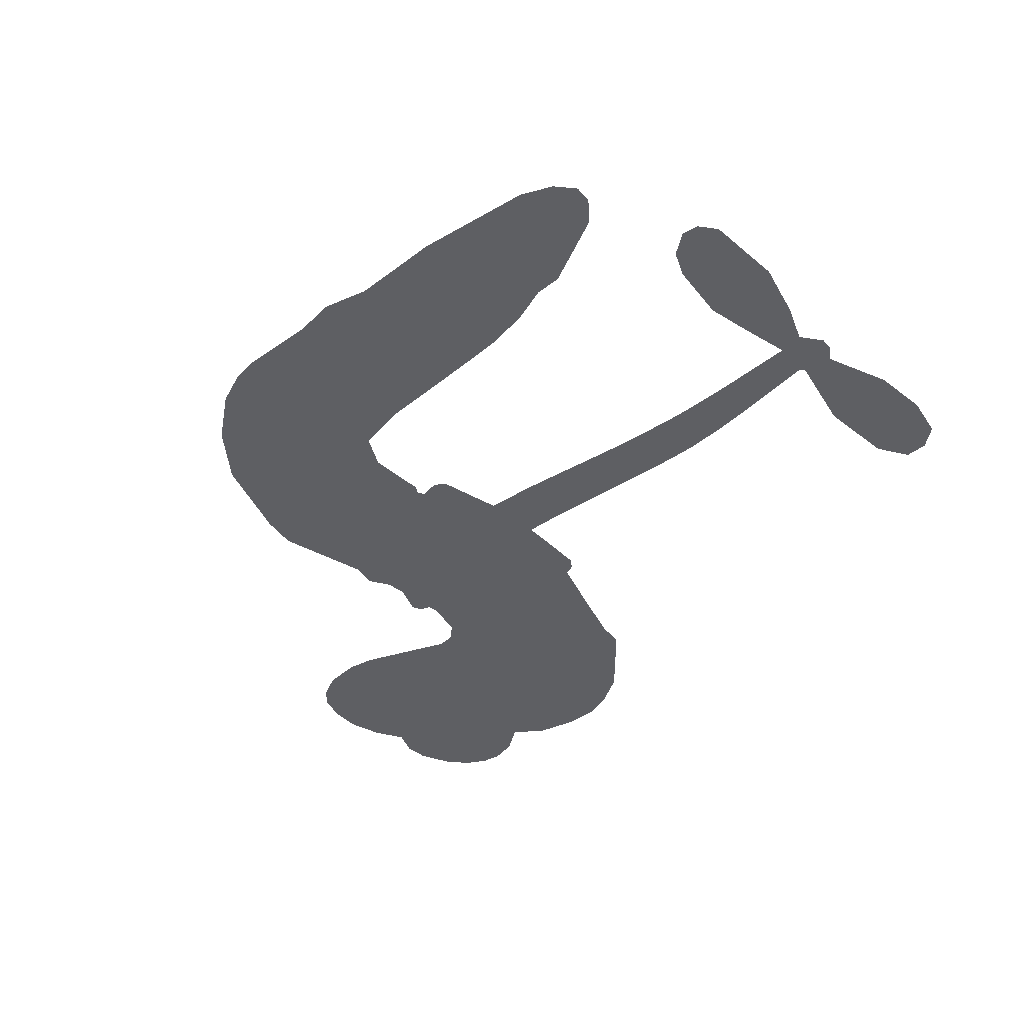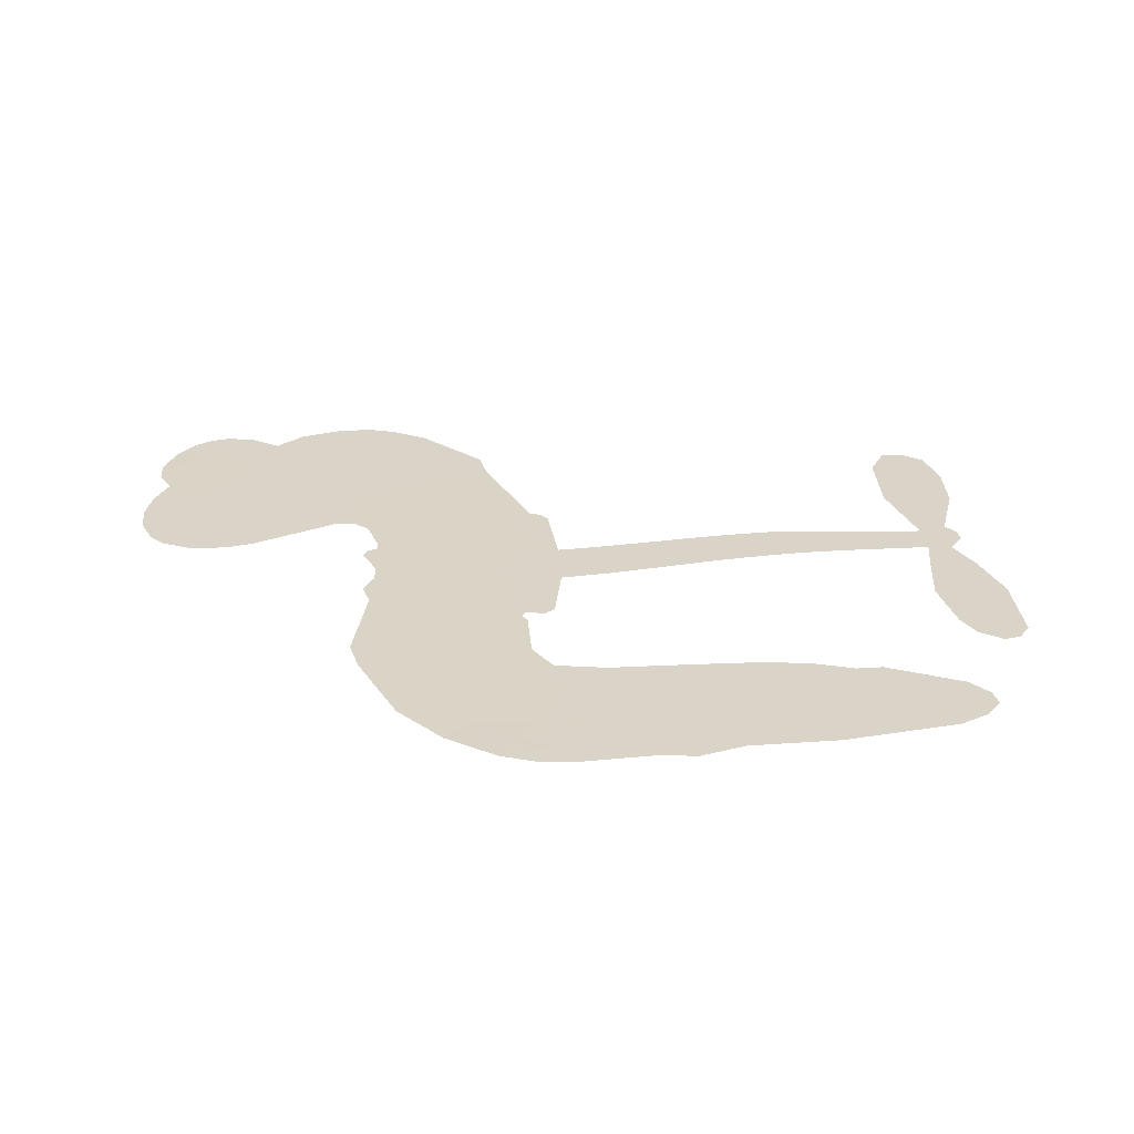
<metadata>
{"format":"obj","ext":"obj","renderer":"f3d","projection":"perspective","resolution":1024,"background":"white","views":[{"elev":-40.7,"azim":42.2,"up":"+Z"},{"elev":28.4,"azim":-6.9,"up":"+Z"}]}
</metadata>
<code>
v -3779 918.4 0.2257
v -3766 966.8 0.2142
v -3742 1010 0.1893
v -3758 1048 0.1564
v -3756 1084 0.1258
v -3734 1131 0
v -3708 1160 0.102
v -3678 1177 0.135
v -3650 1181 0.1547
v -3611 1172 0.1819
v -3570 1143 0.2241
v -3527 1175 0.2597
v -3466 1190 0.2811
v -3415 1189 0.2947
v -3375 1175 0.3046
v -3325 1144 0.3194
v -3240 1049 0.357
v -3233 1007 0.3705
v -3179 844.9 0.4716
v -3162 837.9 0.486
v -3153 823.2 0.5
v -3149 718.3 0.5272
v -2821 737.7 0.6118
v -2596 711.4 0.6795
v -2588 716.4 0.6864
v -2615 830.9 0.7179
v -2607 940.2 0.7338
v -2579 984.3 0.7382
v -2547 983.8 0.741
v -2517 958.8 0.75
v -2505 897 0.73
v -2512 815.9 0.7164
v -2547 723.1 0.6913
v -2533 704.2 0.6867
v -2531 684.3 0.6845
v -2554 654.4 0.6806
v -2532 599.9 0.6797
v -2510 518.2 0.6797
v -2514 405.2 0.6797
v -2533 381.1 0.6797
v -2557 377.4 0.6797
v -2588 400.7 0.6797
v -2605 437.1 0.6797
v -2617 523.6 0.6797
v -2589 659.9 0.6784
v -3154 631.1 0.5463
v -3175 537.6 0.5748
v -3191 527.9 0.5774
v -3218 533.7 0.5876
v -3223 523.1 0.6008
v -3217 512.3 0.6103
v -3220 429.1 0.669
v -3194 381.8 0.7013
v -3120 367 0.6935
v -2903 356 0.5832
v -2839 344.3 0.546
v -2783 324.5 0.5055
v -2745 323.7 0.4795
v -2641 272.1 0.3786
v -2616 241.4 0.324
v -2613 215.3 0.25
v -2636 189.5 0.3476
v -2679 170.3 0.4048
v -2843 150.8 0.5381
v -2970 152.2 0.6229
v -3033 136.1 0.662
v -3092 143.7 0.6969
v -3199 140.7 0.7854
v -3241 147 0.8353
v -3290 166.2 1
v -3358 217.3 0.7852
v -3415 290.5 0.7241
v -3461 414.6 0.6592
v -3471 465.3 0.64
v -3439 596.9 0.5732
v -3447 632.7 0.5548
v -3429 662.6 0.5366
v -3426 692.4 0.5138
v -3443 735.3 0.488
v -3437 749.2 0.4836
v -3421 755.4 0.475
v -3419 768.2 0.4601
v -3432 823.1 0.3966
v -3453 843.4 0.3579
v -3480 846.5 0.3262
v -3610 794.6 0.2586
v -3651 787.4 0.2511
v -3705 792.9 0.2439
v -3743 811.7 0.2394
v -3763 833.7 0.2368
v -3777 874 0.2319
v -2870 660.5 0.5994
v -2583 700.1 0.682
v -3397 757.6 0.4707
v -3240 536.6 0.5938
v -3218 470.7 0.6381
v -3422 734.8 0.4874
v -3183 814.5 0.4858
v -3164 584.5 0.5622
v -2731 665 0.6359
v -2567 714.5 0.688
v -2661 662.8 0.6569
v -2625 661.3 0.6682
v -3434 713.8 0.4976
v -3226 559.5 0.5788
v -2602 773.6 0.7066
v -2559 688.2 0.6836
v -2575 749.7 0.6984
v -2650 224.5 0.3594
v -2550 414.4 0.6797
v -3389 800.9 0.4356
v -3239 506.6 0.6142
v -3407 712.1 0.5014
v -3714 858.5 0.2382
v -3656 1129 0.1552
v -3461 892.7 0.3324
v -3150 770.6 0.5019
v -3197 556 0.574
v -2707 727.2 0.6416
v -2651 719.3 0.6585
v -3275 572.6 0.5787
v -3235 834.8 0.4567
v -3385 672.9 0.5268
v -3406 869.5 0.378
v -3207 599.3 0.5604
v -2608 685 0.6737
v -3294 520.8 0.6088
v -2640 689.6 0.6633
v -2672 694.3 0.6528
v -3399 624.3 0.5563
v -2765 256.8 0.4835
v -2604 591.3 0.6798
v -2564 944.5 0.7367
v -2529 769.5 0.7065
v -2512 461.8 0.6797
v -3693 1062 0.1614
v -2696 664.4 0.6462
v -2765 293.1 0.4878
v -2576 620.9 0.6796
v -2829 276.4 0.5314
v -2693 297.9 0.436
v -2727 274.1 0.4558
v -3419 1111 0.2996
v -3208 220.3 0.7746
v -3737 898.1 0.2303
v -3642 858 0.2508
v -3695 1123 0.111
v -3316 764.9 0.4757
v -3285 452.3 0.6496
v -2611 885.6 0.7265
v -2565 788.1 0.709
v -3722 1040 0.1686
v -3679 989.6 0.2103
v -3688 1025 0.189
v -3620 1024 0.2197
v -3654 1048 0.1922
v -2761 160.6 0.4788
v -2687 252.3 0.4135
v -3406 1149 0.2993
v -3311 1017 0.3529
v -3215 179.1 0.8021
v -3636 821.4 0.2536
v -3545 820.5 0.2803
v -3678 832.8 0.2454
v -3357 772.6 0.4638
v -3249 450.9 0.6517
v -3269 394.7 0.6851
v -3653 1013 0.2092
v -3623 956.3 0.2398
v -3602 1086 0.2106
v -3662 1089 0.1665
v -3453 1144 0.2852
v -3368 1115 0.3145
v -3271 1023 0.3597
v -3145 142.4 0.7377
v -3258 206.5 0.8371
v -3362 726.3 0.4939
v -3323 842.2 0.4282
v -3621 1059 0.2071
v -3570 1043 0.2406
v -3282 1097 0.3381
v -3396 835.5 0.4059
v -3182 195.2 0.7629
v -3147 253.8 0.7213
v -3350 812.3 0.4387
v -3297 1057 0.3449
v -3207 925.9 0.4135
v -3365 853.2 0.4069
v -3328 1090 0.329
v -3356 933.3 0.3697
v -3281 948.9 0.3864
v -3372 894.5 0.3811
v -3265 984.6 0.3747
v -3318 895.6 0.4007
v -3417 935.2 0.3427
v -3220 966.6 0.3907
v -3405 903.4 0.3617
v -3244 936 0.4009
v -3276 906.1 0.408
v -3235 895.5 0.4239
v -3266 864.9 0.4322
v -3193 885.4 0.4395
v -3281 820.3 0.4521
v -3221 865.3 0.4445
v -3438 871.2 0.3566
v -3271 541.9 0.5947
v -3304 553.8 0.5908
v -3323 614.3 0.5591
v -3358 519.7 0.6117
v -2532 923.7 0.7369
v -2570 901 0.7299
v -2576 855.5 0.722
v -3678 907.2 0.2361
v -3678 870 0.2418
v -3232 739.4 0.5029
v -3720 969.9 0.211
v -3528 893.5 0.2908
v -3231 393 0.6893
v -3253 327 0.7251
v -3223 353.7 0.7096
v -3257 361.7 0.705
v -3323 358.1 0.7037
v -3289 340.1 0.7171
v -3197 294.6 0.7315
v -3338 290 0.7473
v -3220 320 0.7248
v -3248 272.5 0.7615
v -3174 337.6 0.71
v -3321 321.9 0.7274
v -3438 352.5 0.6901
v -3292 285.8 0.7569
v -3611 1129 0.1933
v -3631 1102 0.1846
v -3490 1158 0.2717
v -3526 1128 0.2538
v -3485 1115 0.2745
v -3521 1071 0.2617
v -3350 1160 0.3118
v -3376 1145 0.3078
v -3259 174.1 0.8842
v -3308 213.3 0.8518
v -3578 988 0.2505
v -3304 1121 0.3281
v -3389 1038 0.3236
v -3359 638.8 0.5464
v -3365 593 0.5721
v -3300 684.5 0.5222
v -3342 677.9 0.5242
v -3316 650.8 0.5395
v -3272 623.3 0.5533
v -3395 453.3 0.6463
v -2581 820 0.7155
v -2545 833.4 0.7185
v -2508 856.4 0.7232
v -2539 879.4 0.7269
v -3706 890.3 0.2347
v -3711 930.5 0.2253
v -3674 948.4 0.2266
v -3187 742.3 0.5093
v -3245 786.8 0.4783
v -3711 1001 0.1974
v -3494 879.6 0.3121
v -3494 928.5 0.3038
v -3512 833.4 0.2987
v -3590 848.3 0.2655
v -3541 858 0.2851
v -3573 890 0.2703
v -3554 939.9 0.2714
v -3240 237.6 0.7878
v -3208 258.3 0.7543
v -3280 246.6 0.7952
v -3321 252.5 0.7847
v -3152 298.4 0.7124
v -3012 362.1 0.6428
v -3136 332.7 0.7002
v -3110 299.8 0.6932
v -3066 364.8 0.6703
v -3103 256.5 0.6962
v -3123 220 0.7136
v -3034 288.8 0.6548
v -3098 336 0.6848
v -3158 220.5 0.7373
v -3106 182.6 0.7058
v -3073 283.1 0.6767
v -3057 323.8 0.666
v -3058 177.9 0.6752
v -3018 324.2 0.6458
v -3046 233.5 0.6647
v -2963 279.1 0.6146
v -3083 222.2 0.6883
v -2958 359.2 0.6131
v -2997 293.9 0.6342
v -3010 254.5 0.6426
v -2965 319.5 0.6166
v -3001 198.8 0.6397
v -2913 302.1 0.5857
v -3157 374.5 0.7027
v -3560 1100 0.2353
v -3589 1018 0.2374
v -3611 992.7 0.2343
v -3556 1013 0.2548
v -3536 1040 0.2592
v -3540 976.8 0.2708
v -3474 1028 0.2913
v -3521 1008 0.2734
v -3497 971.5 0.2928
v -3457 952.8 0.3173
v -3447 922.1 0.3315
v -3417 990.2 0.3253
v -3464 990.8 0.3044
v -3366 1073 0.3226
v -3406 1073 0.3098
v -3347 1036 0.337
v -3454 1078 0.291
v -3432 1038 0.3071
v -3370 994.4 0.3424
v -3331 578.7 0.5786
v -3360 556.4 0.5919
v -3455 531.2 0.6113
v -3403 570.1 0.5866
v -3447 564.1 0.5936
v -3421 540.5 0.6036
v -3426 491.8 0.628
v -3294 598.9 0.5663
v -3245 596.6 0.5645
v -3229 639.3 0.5454
v -3435 445.8 0.6483
v -3366 337.5 0.7103
v -3747 935.8 0.2217
v -3186 778.4 0.4951
v -3283 782.9 0.472
v -3314 803 0.4535
v -3279 737.1 0.4968
v -3216 806.4 0.4769
v -3577 807.6 0.2675
v -3526 925.5 0.2876
v -3588 953.5 0.2543
v -3609 915.3 0.2533
v -3645 924.6 0.2406
v -3023 170.4 0.6543
v -2968 232.1 0.6182
v -3552 1069 0.2449
v -3488 1081 0.2761
v -3391 962.7 0.3446
v -3386 491.7 0.6271
v -3340 460.5 0.6437
v -3463 498.3 0.6271
v -3192 633.2 0.5475
v -3171 676 0.5353
v -3263 663.6 0.5342
v -3220 688 0.5264
v -3218 768.9 0.4925
v -3319 722.7 0.4999
v -3612 878.5 0.2572
v -2962 192 0.6153
v -2906 151.6 0.5793
v -2898 222.6 0.5739
v -2938 151.9 0.6006
v -2922 188.7 0.5895
v -2880 184.4 0.5625
v -2933 222.9 0.5968
v -2915 260.5 0.5858
v -2843 223.8 0.538
v -2874 278.8 0.561
v -2850 308.3 0.5482
v -2815 308.7 0.525
v -2871 350.2 0.5649
v -3009 644.6 0.5668
v -2988 728.6 0.5732
v -3190 706.6 0.5228
v -3257 703 0.5162
v -2844 187.3 0.5385
v -2793 203.9 0.5021
v -2802 155.7 0.5102
v -2728 224.7 0.4493
v -2883 318.4 0.569
v -3081 636.3 0.5522
v -2763 221.6 0.4787
v -2720 165.4 0.4437
v -2742 192.7 0.4618
v -2703 197.7 0.4252
v -3069 722.2 0.5547
v -3141 687.2 0.5374
v -3109 719.8 0.5441
v -2562 463.3 0.6797
v -2536 491.1 0.6797
v -2562 543 0.6797
v -2611 480.3 0.6797
v -2576 502.2 0.6797
v -3718 1092 0.1157
v -3273 488.4 0.6274
v -3312 487 0.6288
v -3317 934.4 0.3826
v -3312 975.4 0.3671
v -3300 867.3 0.4213
v -3387 253.9 0.7518
v -3377 291.3 0.7348
v -2932 333.2 0.5978
v -3406 398.2 0.6725
v -3361 383.4 0.685
v -3318 407.4 0.6748
v -3373 420.8 0.6639
v -3288 420.5 0.6685
v -3342 428.6 0.6614
v -2871 244.5 0.5572
v -2804 243.6 0.5116
v -2795 276.8 0.5075
v -3088 680.6 0.5506
v -3117 633.6 0.5468
v -3047 665 0.5592
v -3029 725.3 0.564
v -2939 653.4 0.5828
v -3011 686.9 0.5674
v -2974 649.1 0.5747
v -2905 734.8 0.5922
v -2961 692.6 0.5786
v -2917 692.1 0.5888
v -2947 732 0.5826
v -2904 657.3 0.591
v -2521 559.1 0.6797
v -2566 581.9 0.6797
v -2610 557.4 0.6797
v -3347 967.5 0.3594
v -3450 383.5 0.6737
v -3399 359.2 0.6931
v -3427 321.5 0.7075
v -3394 319.6 0.7149
v -3117 665.7 0.545
v -2764 733.7 0.6259
v -2738 704 0.6334
v -2801 664.8 0.6169
v -2766 665.5 0.6262
v -2784 700.4 0.6213
v -2824 697.5 0.6111
v -2863 736.8 0.6019
v -2878 699.8 0.5981
v -3141 188.7 0.7309
v -3173 162.4 0.7601
f 112 206 391
f 186 160 174
f 75 130 76
f 203 122 201
f 105 121 206
f 45 107 93
f 51 50 112
f 123 78 77
f 89 88 114
f 125 118 99
f 1 91 145
f 162 164 87
f 25 108 106
f 43 42 110
f 80 79 97
f 126 93 24
f 58 138 142
f 179 299 180
f 128 129 102
f 105 125 325
f 52 166 167
f 143 159 172
f 240 176 70
f 142 138 131
f 176 240 161
f 223 231 219
f 59 158 109
f 95 112 50
f 117 21 98
f 113 94 97
f 97 104 113
f 104 78 113
f 349 383 22
f 166 112 391
f 105 95 49
f 74 73 327
f 51 112 96
f 82 94 111
f 107 34 101
f 52 218 53
f 323 345 322
f 203 260 122
f 90 89 114
f 167 221 218
f 145 256 257
f 91 90 114
f 298 232 170
f 98 19 334
f 282 183 437
f 77 76 130
f 4 3 152
f 152 5 4
f 56 365 366
f 45 126 103
f 115 9 8
f 8 7 147
f 45 139 36
f 106 151 252
f 147 7 6
f 381 158 375
f 114 145 91
f 246 208 245
f 136 154 156
f 10 9 115
f 19 122 334
f 205 83 124
f 17 174 18
f 84 205 116
f 165 111 94
f 182 83 111
f 162 146 164
f 239 15 159
f 206 207 127
f 129 137 102
f 236 234 235
f 350 250 326
f 172 159 14
f 180 302 342
f 126 45 93
f 322 318 320
f 239 238 15
f 211 150 212
f 5 152 390
f 136 152 154
f 25 93 101
f 31 30 210
f 107 45 36
f 124 192 197
f 161 183 144
f 119 430 137
f 120 119 129
f 296 364 376
f 359 361 355
f 287 274 285
f 363 373 406
f 276 285 281
f 50 49 95
f 53 218 220
f 275 54 297
f 49 48 118
f 126 128 103
f 274 287 294
f 58 57 138
f 78 123 113
f 407 406 131
f 118 105 49
f 375 158 142
f 68 161 69
f 61 109 62
f 421 139 132
f 109 60 59
f 166 52 96
f 423 394 160
f 60 109 61
f 348 349 351
f 85 84 116
f 141 58 142
f 162 87 86
f 43 110 385
f 134 32 151
f 386 385 135
f 110 42 41
f 110 135 385
f 102 103 128
f 57 366 407
f 40 110 41
f 40 39 110
f 421 387 420
f 119 137 129
f 141 158 59
f 37 36 139
f 105 206 95
f 47 118 48
f 94 81 97
f 95 206 112
f 430 433 432
f 432 100 430
f 413 416 369
f 82 81 94
f 177 165 94
f 98 20 19
f 98 21 20
f 97 79 104
f 63 62 109
f 108 151 106
f 117 330 259
f 210 133 211
f 93 107 101
f 83 82 111
f 259 22 117
f 348 99 46
f 47 99 118
f 24 93 25
f 132 139 45
f 35 34 107
f 126 24 128
f 101 34 33
f 118 125 105
f 130 123 77
f 115 8 147
f 128 24 120
f 108 101 33
f 27 133 28
f 108 33 134
f 255 253 254
f 185 111 165
f 28 133 29
f 133 30 29
f 129 128 120
f 110 39 135
f 159 15 14
f 145 114 256
f 193 160 394
f 101 108 25
f 389 388 385
f 36 35 107
f 168 154 153
f 81 80 97
f 372 373 363
f 151 108 134
f 214 114 164
f 145 257 329
f 163 265 335
f 179 233 171
f 390 6 5
f 147 390 171
f 113 123 177
f 177 123 248
f 209 346 392
f 397 396 225
f 261 154 152
f 27 150 211
f 253 252 151
f 152 136 390
f 3 2 216
f 168 169 300
f 261 152 3
f 168 156 154
f 261 153 154
f 234 236 172
f 179 156 155
f 147 171 115
f 64 374 372
f 375 380 381
f 141 142 158
f 142 131 375
f 172 14 13
f 143 173 239
f 308 205 197
f 196 198 187
f 283 175 67
f 161 144 176
f 264 266 163
f 214 146 213
f 85 262 264
f 262 85 116
f 114 88 164
f 87 164 88
f 177 94 113
f 332 148 331
f 112 166 96
f 166 149 403
f 346 209 345
f 223 219 221
f 169 168 153
f 155 156 168
f 265 162 86
f 162 265 146
f 179 180 170
f 11 10 232
f 136 156 171
f 171 156 179
f 12 234 13
f 172 13 234
f 173 311 189
f 189 311 313
f 16 173 189
f 200 198 199
f 288 280 284
f 183 282 144
f 270 184 224
f 70 176 241
f 245 248 123
f 148 165 177
f 188 194 192
f 188 182 185
f 179 155 299
f 179 170 233
f 299 300 242
f 301 302 180
f 188 192 124
f 17 181 186
f 83 182 124
f 438 161 68
f 437 283 279
f 288 290 286
f 220 226 228
f 332 165 148
f 188 185 178
f 17 186 174
f 189 186 181
f 174 193 18
f 185 182 111
f 202 187 200
f 182 188 124
f 16 189 243
f 311 173 312
f 189 313 186
f 194 190 192
f 18 193 196
f 194 188 178
f 190 195 197
f 160 193 174
f 198 196 193
f 122 204 201
f 393 194 199
f 160 313 316
f 304 314 343
f 190 197 192
f 198 193 191
f 197 195 308
f 199 191 393
f 198 191 199
f 395 194 178
f 198 200 187
f 201 200 199
f 204 19 202
f 395 199 194
f 201 395 203
f 332 178 185
f 204 202 200
f 260 331 333
f 201 204 200
f 19 204 122
f 83 205 84
f 197 205 124
f 207 206 121
f 206 127 391
f 324 317 207
f 130 320 246
f 250 350 249
f 123 130 245
f 127 207 209
f 207 121 324
f 30 133 210
f 133 27 211
f 150 26 212
f 210 211 255
f 252 212 26
f 253 255 212
f 146 354 339
f 258 153 216
f 146 214 164
f 256 214 213
f 353 247 333
f 348 46 349
f 2 1 329
f 216 257 258
f 307 263 308
f 354 267 338
f 52 167 218
f 221 220 218
f 221 167 223
f 269 270 227
f 219 226 220
f 53 220 228
f 167 222 223
f 219 220 221
f 402 400 404
f 328 225 229
f 222 229 223
f 269 227 271
f 226 227 224
f 224 273 228
f 397 72 396
f 71 70 241
f 227 226 219
f 226 224 228
f 223 229 231
f 144 269 176
f 273 224 184
f 297 53 228
f 399 251 327
f 231 229 225
f 400 402 399
f 426 427 425
f 71 241 272
f 219 231 227
f 10 115 232
f 233 115 171
f 170 232 233
f 115 233 232
f 11 235 12
f 234 12 235
f 11 232 298
f 236 143 172
f 235 11 298
f 235 237 343
f 299 301 180
f 237 302 304
f 143 239 159
f 173 16 238
f 173 238 239
f 70 69 240
f 161 240 69
f 176 269 271
f 271 231 272
f 338 268 337
f 262 263 217
f 314 312 143
f 189 181 243
f 316 313 244
f 246 245 130
f 249 248 245
f 319 322 321
f 318 207 317
f 250 249 208
f 215 260 333
f 249 245 208
f 248 247 353
f 250 208 324
f 247 248 249
f 325 250 324
f 325 326 250
f 230 399 424
f 400 222 401
f 106 252 26
f 253 151 32
f 255 254 31
f 212 252 253
f 210 255 31
f 253 32 254
f 212 255 211
f 214 256 114
f 257 256 213
f 257 213 258
f 216 2 329
f 339 258 213
f 169 153 258
f 330 117 98
f 326 351 350
f 331 260 203
f 259 330 352
f 3 216 261
f 153 261 216
f 263 262 116
f 266 264 262
f 310 304 305
f 301 242 303
f 265 266 267
f 266 262 217
f 267 266 217
f 265 163 266
f 268 267 217
f 268 338 267
f 263 336 217
f 268 303 337
f 270 269 144
f 227 231 271
f 270 144 282
f 227 270 224
f 272 231 225
f 176 271 241
f 272 225 396
f 241 271 272
f 184 278 276
f 228 273 275
f 276 284 285
f 285 274 277
f 273 276 275
f 284 276 278
f 184 276 273
f 54 275 281
f 175 283 437
f 276 281 275
f 279 184 282
f 278 184 279
f 437 279 282
f 290 288 284
f 376 398 296
f 277 54 281
f 282 184 270
f 438 183 161
f 66 286 67
f 67 286 283
f 279 290 278
f 284 280 285
f 285 280 287
f 277 281 285
f 340 65 295
f 278 290 284
f 292 287 280
f 294 287 292
f 340 286 66
f 341 293 295
f 292 280 293
f 358 359 355
f 279 283 290
f 286 290 283
f 293 280 288
f 291 294 398
f 294 292 289
f 295 293 288
f 289 292 293
f 294 289 296
f 294 291 274
f 340 288 286
f 293 341 289
f 361 362 341
f 365 376 364
f 342 170 180
f 275 297 228
f 237 235 298
f 300 299 155
f 301 299 242
f 168 300 155
f 337 300 169
f 242 337 303
f 342 302 237
f 305 301 303
f 311 312 244
f 336 303 268
f 307 310 306
f 301 305 302
f 305 303 306
f 303 336 306
f 304 302 305
f 307 306 263
f 305 306 310
f 308 263 116
f 307 195 309
f 308 116 205
f 195 307 308
f 309 344 316
f 309 244 315
f 307 309 310
f 315 310 309
f 312 173 143
f 313 311 244
f 314 143 236
f 315 312 314
f 244 309 316
f 186 313 160
f 343 314 236
f 315 314 304
f 315 304 310
f 244 312 315
f 344 309 195
f 393 394 423
f 208 246 317
f 318 317 246
f 75 320 130
f 207 318 209
f 323 251 345
f 320 318 246
f 320 321 322
f 322 319 323
f 320 75 321
f 318 322 209
f 347 74 323
f 327 323 74
f 317 324 208
f 325 324 121
f 105 325 121
f 326 325 125
f 348 326 125
f 350 247 249
f 230 425 399
f 323 327 251
f 427 397 328
f 73 399 327
f 145 329 1
f 216 329 257
f 334 330 98
f 215 352 260
f 332 331 203
f 331 148 333
f 178 332 203
f 332 185 165
f 353 333 148
f 371 247 350
f 122 260 334
f 334 260 352
f 336 263 306
f 265 86 335
f 268 217 336
f 300 337 242
f 337 169 338
f 169 258 339
f 265 354 146
f 146 339 213
f 169 339 338
f 65 340 66
f 288 340 295
f 65 355 295
f 341 295 355
f 237 298 342
f 170 342 298
f 235 343 236
f 304 343 237
f 195 190 344
f 423 344 190
f 346 345 251
f 322 345 209
f 399 425 400
f 391 392 149
f 99 348 125
f 323 319 347
f 413 410 368
f 259 370 22
f 215 351 370
f 326 348 351
f 371 333 247
f 370 351 349
f 371 215 333
f 259 352 215
f 334 352 330
f 148 177 353
f 248 353 177
f 267 354 265
f 339 354 338
f 360 363 357
f 289 341 362
f 357 359 360
f 358 356 359
f 364 140 365
f 360 359 356
f 355 65 358
f 361 359 357
f 356 64 360
f 364 405 140
f 361 357 362
f 355 361 341
f 357 363 405
f 289 362 296
f 360 64 372
f 374 157 373
f 296 362 364
f 362 357 405
f 366 365 140
f 398 376 55
f 366 140 407
f 56 366 57
f 417 415 418
f 365 56 367
f 428 384 383
f 22 370 349
f 215 370 259
f 350 351 371
f 215 371 351
f 373 157 380
f 363 360 372
f 378 375 131
f 373 378 406
f 372 374 373
f 381 380 379
f 365 367 376
f 55 376 367
f 377 410 408
f 46 383 349
f 406 378 131
f 373 380 378
f 63 381 379
f 380 375 378
f 157 379 380
f 63 109 381
f 158 381 109
f 408 382 384
f 22 383 384
f 386 135 38
f 377 408 428
f 428 46 409
f 385 386 389
f 387 386 38
f 389 44 388
f 421 420 37
f 422 44 387
f 386 387 389
f 43 385 388
f 44 389 387
f 171 390 136
f 6 390 147
f 392 391 127
f 166 391 149
f 209 392 127
f 149 392 346
f 394 393 191
f 190 194 393
f 193 394 191
f 423 160 316
f 203 395 178
f 199 395 201
f 272 396 71
f 222 328 229
f 328 397 225
f 291 398 55
f 294 296 398
f 400 328 222
f 401 222 167
f 399 402 251
f 167 403 401
f 404 149 346
f 404 400 401
f 346 251 402
f 166 403 167
f 404 403 149
f 404 401 403
f 346 402 404
f 140 405 363
f 362 405 364
f 407 131 138
f 363 406 140
f 407 138 57
f 140 406 407
f 410 377 368
f 413 411 410
f 428 408 384
f 382 408 410
f 413 414 416
f 382 410 411
f 369 411 413
f 416 414 412
f 436 434 435
f 413 368 414
f 417 416 412
f 92 436 419
f 418 369 416
f 417 419 436
f 139 421 37
f 417 418 416
f 417 412 419
f 387 38 420
f 422 421 132
f 344 423 316
f 421 422 387
f 393 423 190
f 72 397 427
f 399 73 424
f 400 425 328
f 425 427 328
f 425 230 426
f 72 427 426
f 46 428 383
f 377 428 409
f 119 429 430
f 137 430 100
f 432 433 431
f 429 23 433
f 434 431 433
f 433 430 429
f 434 433 23
f 415 417 436
f 92 431 434
f 434 436 92
f 434 23 435
f 415 436 435
f 437 183 438
f 68 175 438
f 437 438 175

</code>
